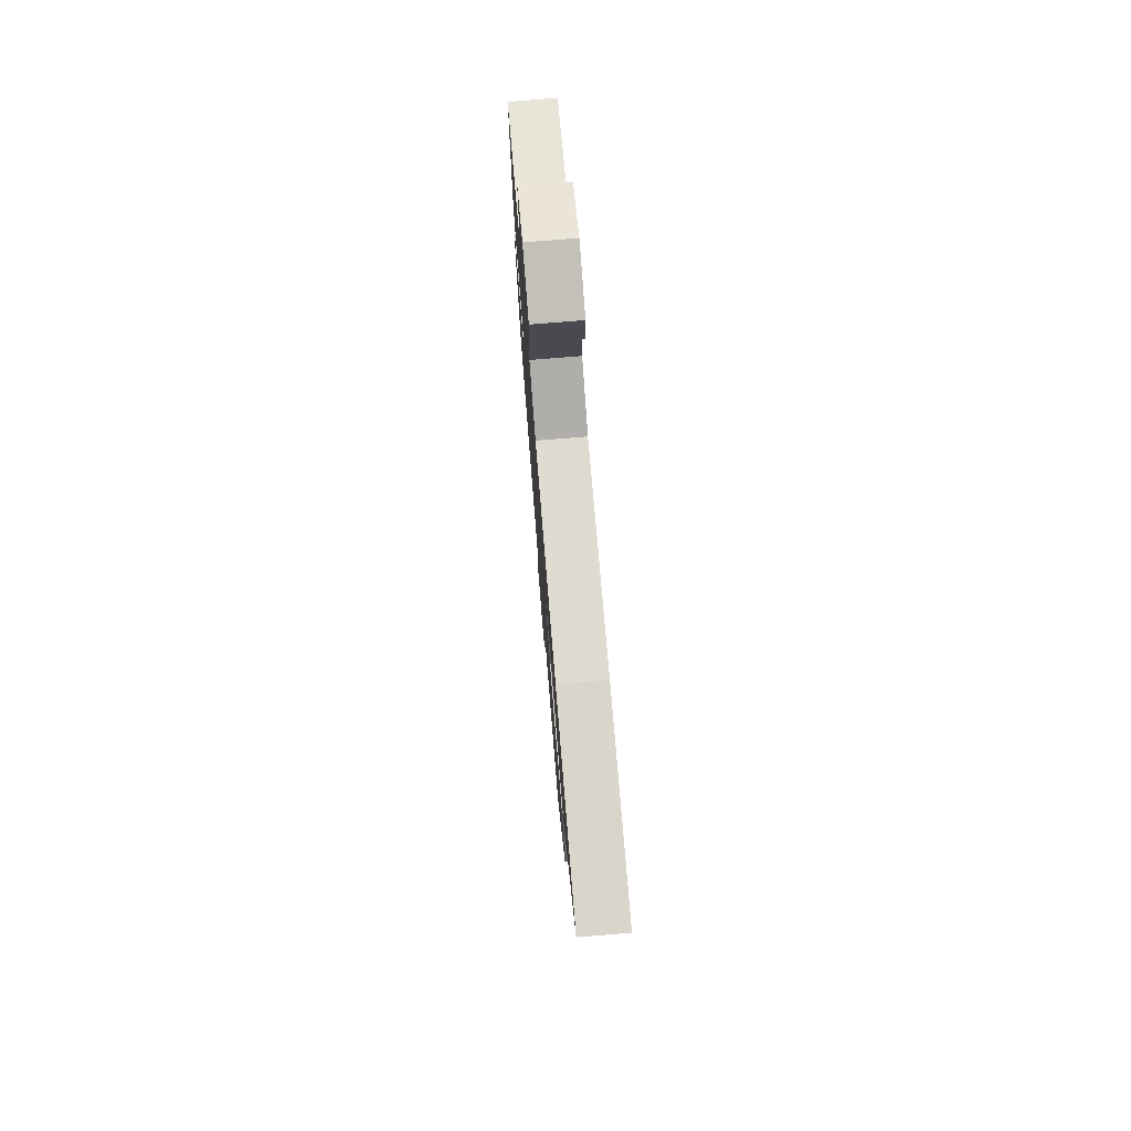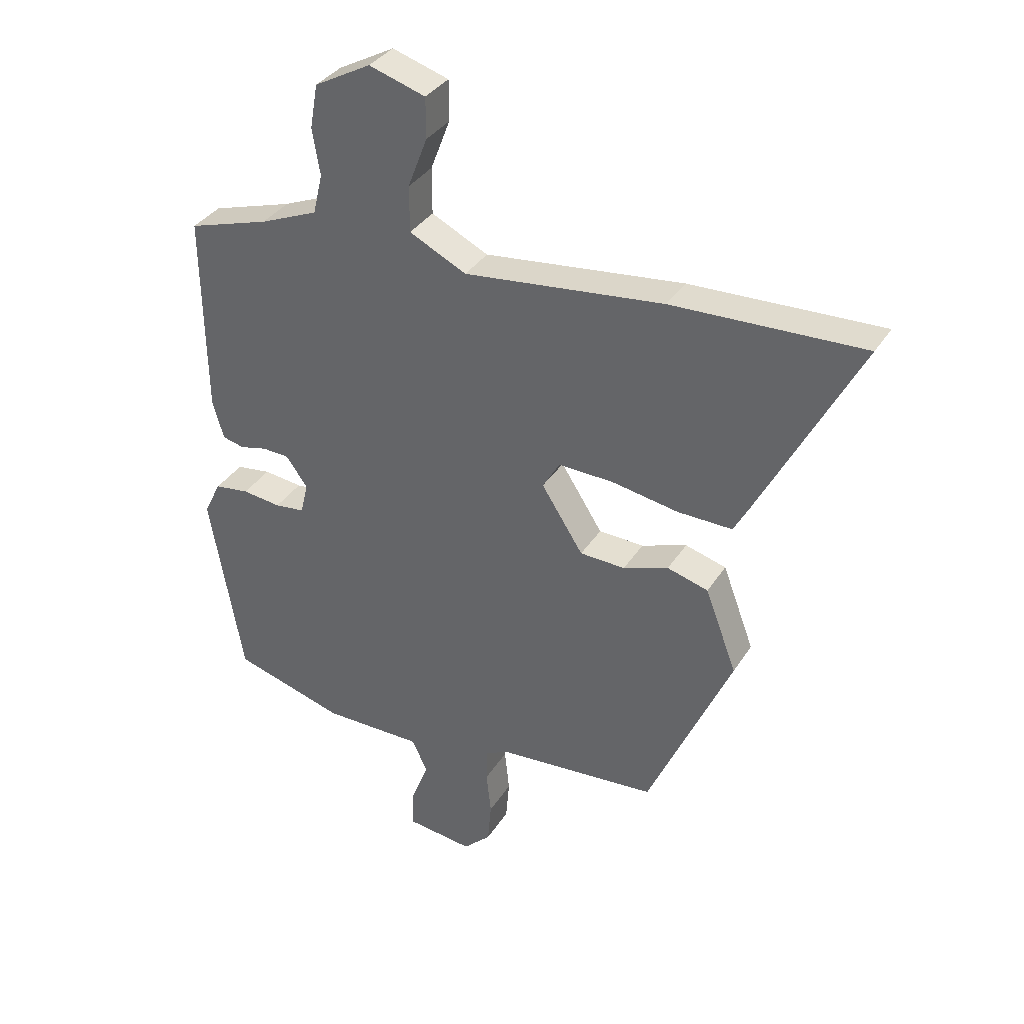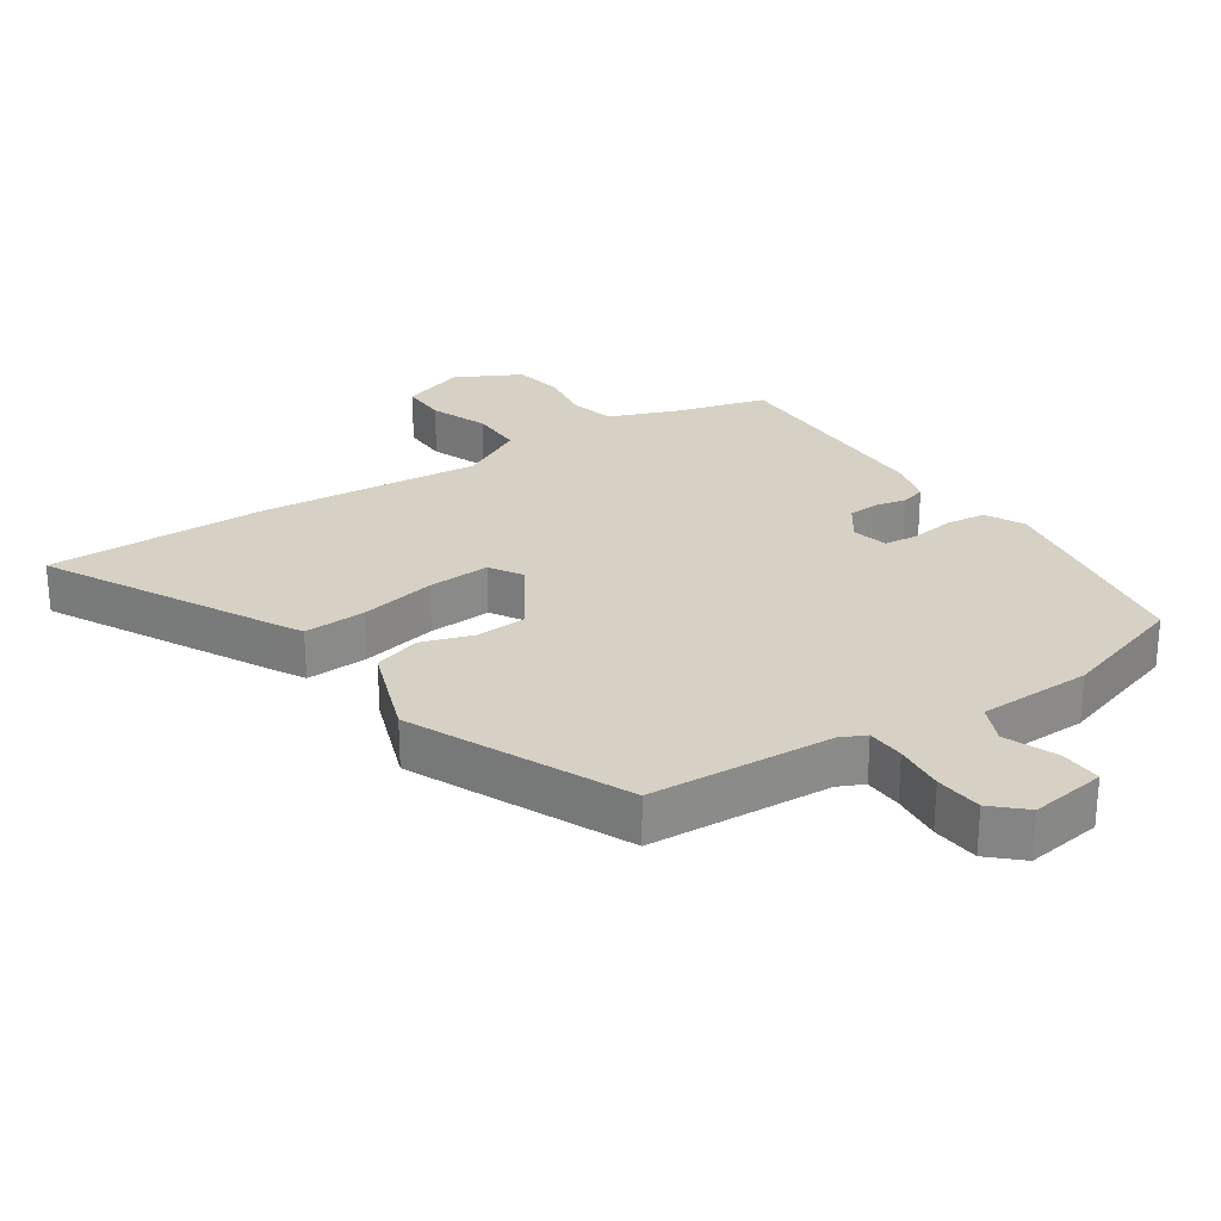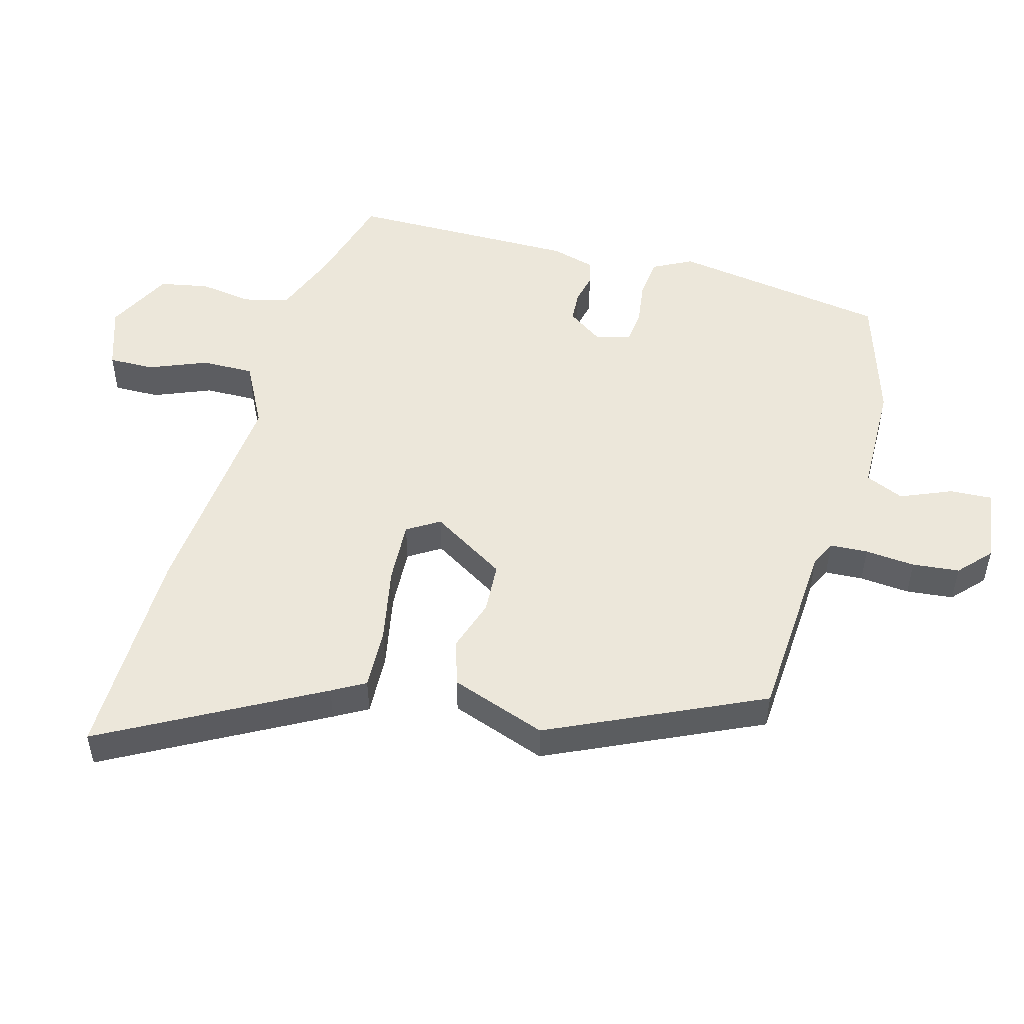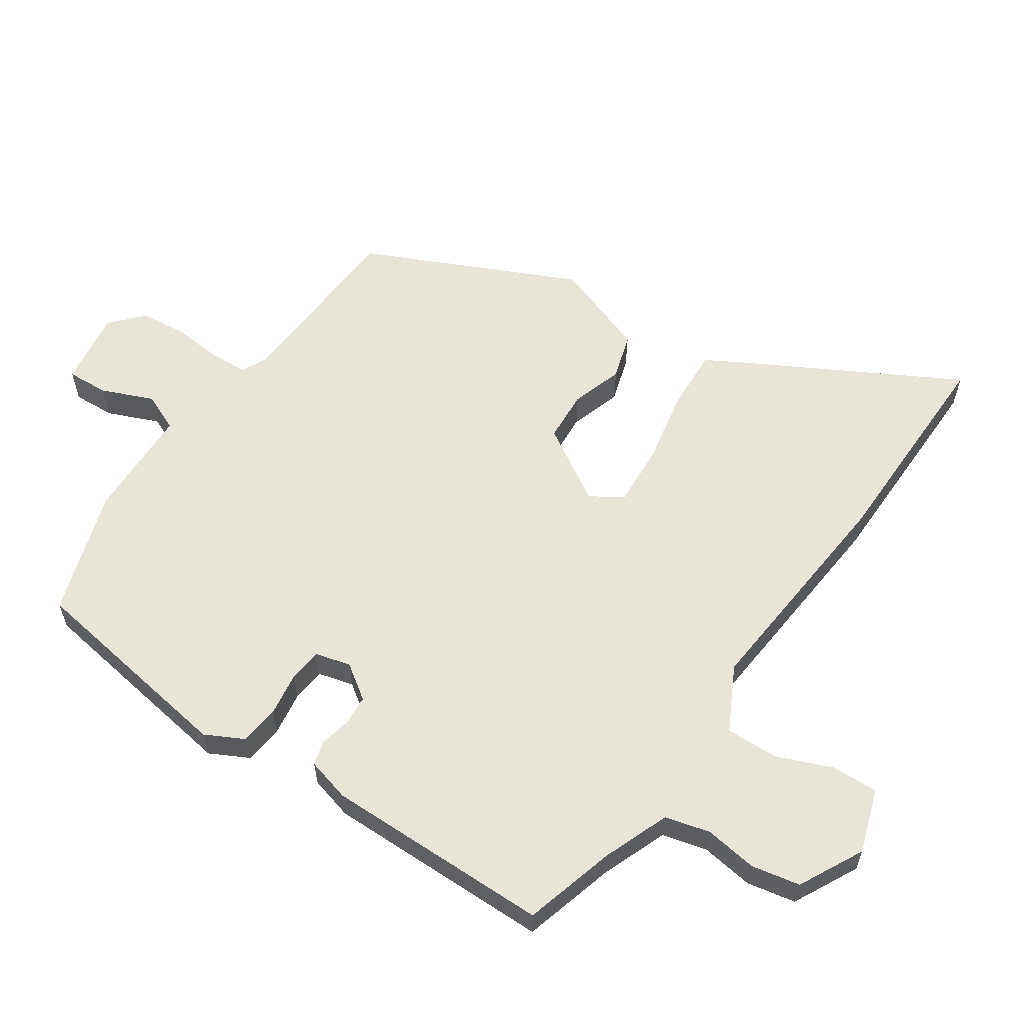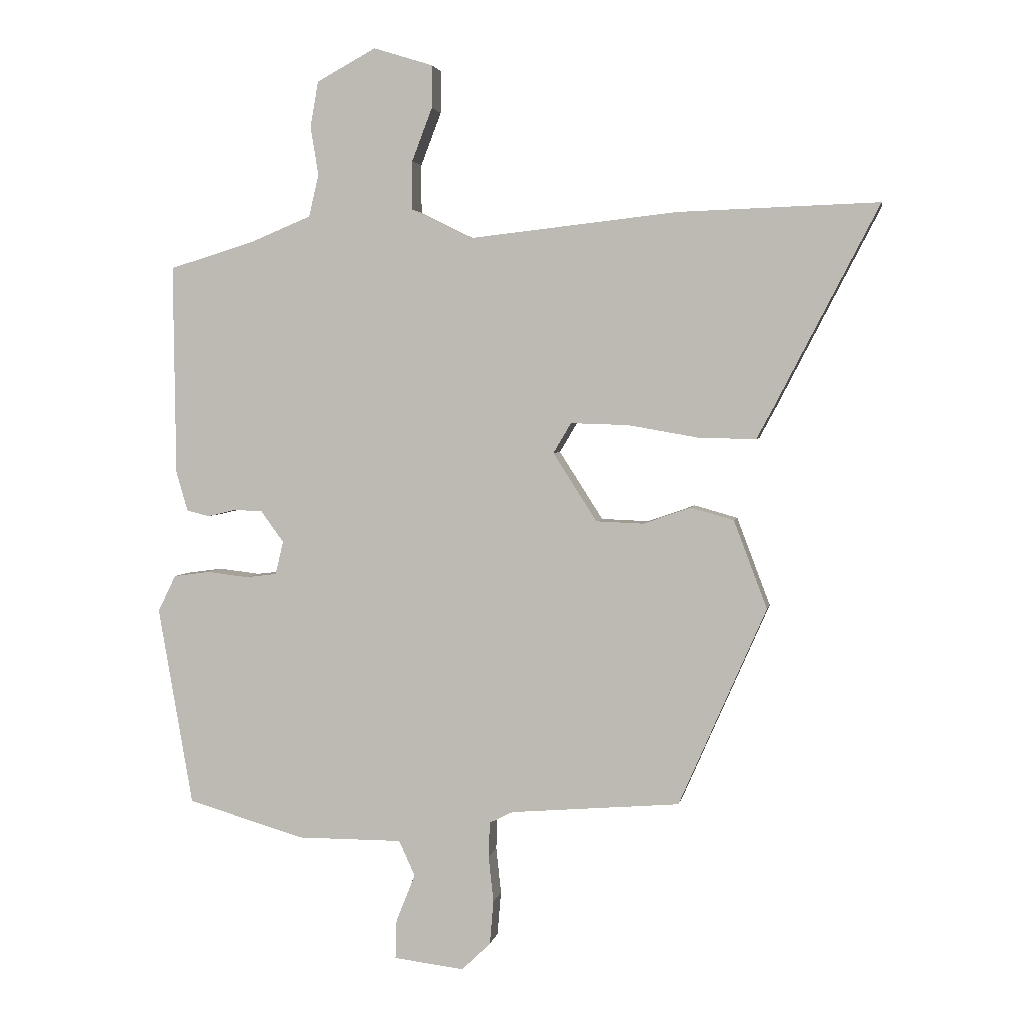
<metadata>
{"format":"obj","ext":"obj","renderer":"f3d","projection":"perspective","resolution":1024,"background":"white","views":[{"elev":76.1,"azim":85.4,"up":"+Z"},{"elev":35.1,"azim":28.1,"up":"+Z"},{"elev":27.0,"azim":145.3,"up":"+Y"},{"elev":50.9,"azim":104.3,"up":"+Y"},{"elev":59.9,"azim":-57.1,"up":"+Y"},{"elev":3.1,"azim":10.1,"up":"+Z"}]}
</metadata>
<code>
v -0.486 0.07 0.413
v -0.348 0.07 0.455
v -0.249 0.07 0.496
v -0.233 0.07 0.564
v -0.246 0.07 0.643
v -0.233 0.07 0.717
v -0.137 0.07 0.769
v -0.041 0.07 0.739
v -0.041 0.07 0.67
v -0.074 0.07 0.584
v -0.074 0.07 0.505
v 0.023 0.07 0.457
v 0.362 0.07 0.495
v 0.687 0.07 0.506
v 0.518 0.07 0.18
v 0.491 0.07 0.13
v 0.398 0.07 0.132
v 0.284 0.07 0.152
v 0.19 0.07 0.155
v 0.161 0.07 0.106
v 0.232 0.07 -0.005
v 0.309 0.07 -0.008
v 0.386 0.07 0.019
v 0.456 0.07 -0.001
v 0.51 0.07 -0.144
v 0.368 0.07 -0.466
v 0.093 0.07 -0.488
v 0.055 0.07 -0.507
v 0.053 0.07 -0.564
v 0.061 0.07 -0.639
v 0.055 0.07 -0.71
v 0.008 0.07 -0.755
v -0.106 0.07 -0.741
v -0.104 0.07 -0.678
v -0.073 0.07 -0.6
v -0.099 0.07 -0.543
v -0.269 0.07 -0.543
v -0.459 0.07 -0.487
v -0.515 0.07 -0.164
v -0.486 0.07 -0.105
v -0.427 0.07 -0.097
v -0.361 0.07 -0.105
v -0.31 0.07 -0.099
v -0.297 0.07 -0.045
v -0.334 0.07 0.006
v -0.38 0.07 0.008
v -0.426 0.07 -0.003
v -0.463 0.07 0.006
v -0.482 0.07 0.071
v -0.486 0 0.413
v -0.348 0 0.455
v -0.249 0 0.496
v -0.233 0 0.564
v -0.246 0 0.643
v -0.233 0 0.717
v -0.137 0 0.769
v -0.041 0 0.739
v -0.041 0 0.67
v -0.074 0 0.584
v -0.074 0 0.505
v 0.023 0 0.457
v 0.362 0 0.495
v 0.687 0 0.506
v 0.518 0 0.18
v 0.491 0 0.13
v 0.398 0 0.132
v 0.284 0 0.152
v 0.19 0 0.155
v 0.161 0 0.106
v 0.232 0 -0.005
v 0.309 0 -0.008
v 0.386 0 0.019
v 0.456 0 -0.001
v 0.51 0 -0.144
v 0.368 0 -0.466
v 0.093 0 -0.488
v 0.055 0 -0.507
v 0.053 0 -0.564
v 0.061 0 -0.639
v 0.055 0 -0.71
v 0.008 0 -0.755
v -0.106 0 -0.741
v -0.104 0 -0.678
v -0.073 0 -0.6
v -0.099 0 -0.543
v -0.269 0 -0.543
v -0.459 0 -0.487
v -0.515 0 -0.164
v -0.486 0 -0.105
v -0.427 0 -0.097
v -0.361 0 -0.105
v -0.31 0 -0.099
v -0.297 0 -0.045
v -0.334 0 0.006
v -0.38 0 0.008
v -0.426 0 -0.003
v -0.463 0 0.006
v -0.482 0 0.071
f 46 47 48 49
f 45 46 49 1
f 44 45 1 2
f 39 40 41 42
f 39 42 43
f 36 37 38 39
f 36 39 43
f 32 33 34 35
f 32 35 36
f 29 30 31 32
f 28 29 32 36
f 27 28 36 43
f 22 23 24 25
f 21 22 25 26
f 20 21 26 27
f 15 16 17 18
f 15 18 19
f 12 13 14 15
f 11 12 15 19
f 7 8 9 10
f 7 10 11
f 4 5 6 7
f 3 4 7 11
f 44 2 3 11
f 20 27 43 44
f 11 19 20 44
f 98 97 96 95
f 50 98 95 94
f 51 50 94 93
f 91 90 89 88
f 92 91 88
f 88 87 86 85
f 92 88 85
f 84 83 82 81
f 85 84 81
f 81 80 79 78
f 85 81 78 77
f 92 85 77 76
f 74 73 72 71
f 75 74 71 70
f 76 75 70 69
f 67 66 65 64
f 68 67 64
f 64 63 62 61
f 68 64 61 60
f 59 58 57 56
f 60 59 56
f 56 55 54 53
f 60 56 53 52
f 60 52 51 93
f 93 92 76 69
f 93 69 68 60
f 1 50 51 2
f 2 51 52 3
f 3 52 53 4
f 4 53 54 5
f 5 54 55 6
f 6 55 56 7
f 7 56 57 8
f 8 57 58 9
f 9 58 59 10
f 10 59 60 11
f 11 60 61 12
f 12 61 62 13
f 13 62 63 14
f 14 63 64 15
f 15 64 65 16
f 16 65 66 17
f 17 66 67 18
f 18 67 68 19
f 19 68 69 20
f 20 69 70 21
f 21 70 71 22
f 22 71 72 23
f 23 72 73 24
f 24 73 74 25
f 25 74 75 26
f 26 75 76 27
f 27 76 77 28
f 28 77 78 29
f 29 78 79 30
f 30 79 80 31
f 31 80 81 32
f 32 81 82 33
f 33 82 83 34
f 34 83 84 35
f 35 84 85 36
f 36 85 86 37
f 37 86 87 38
f 38 87 88 39
f 39 88 89 40
f 40 89 90 41
f 41 90 91 42
f 42 91 92 43
f 43 92 93 44
f 44 93 94 45
f 45 94 95 46
f 46 95 96 47
f 47 96 97 48
f 48 97 98 49
f 49 98 50 1

</code>
